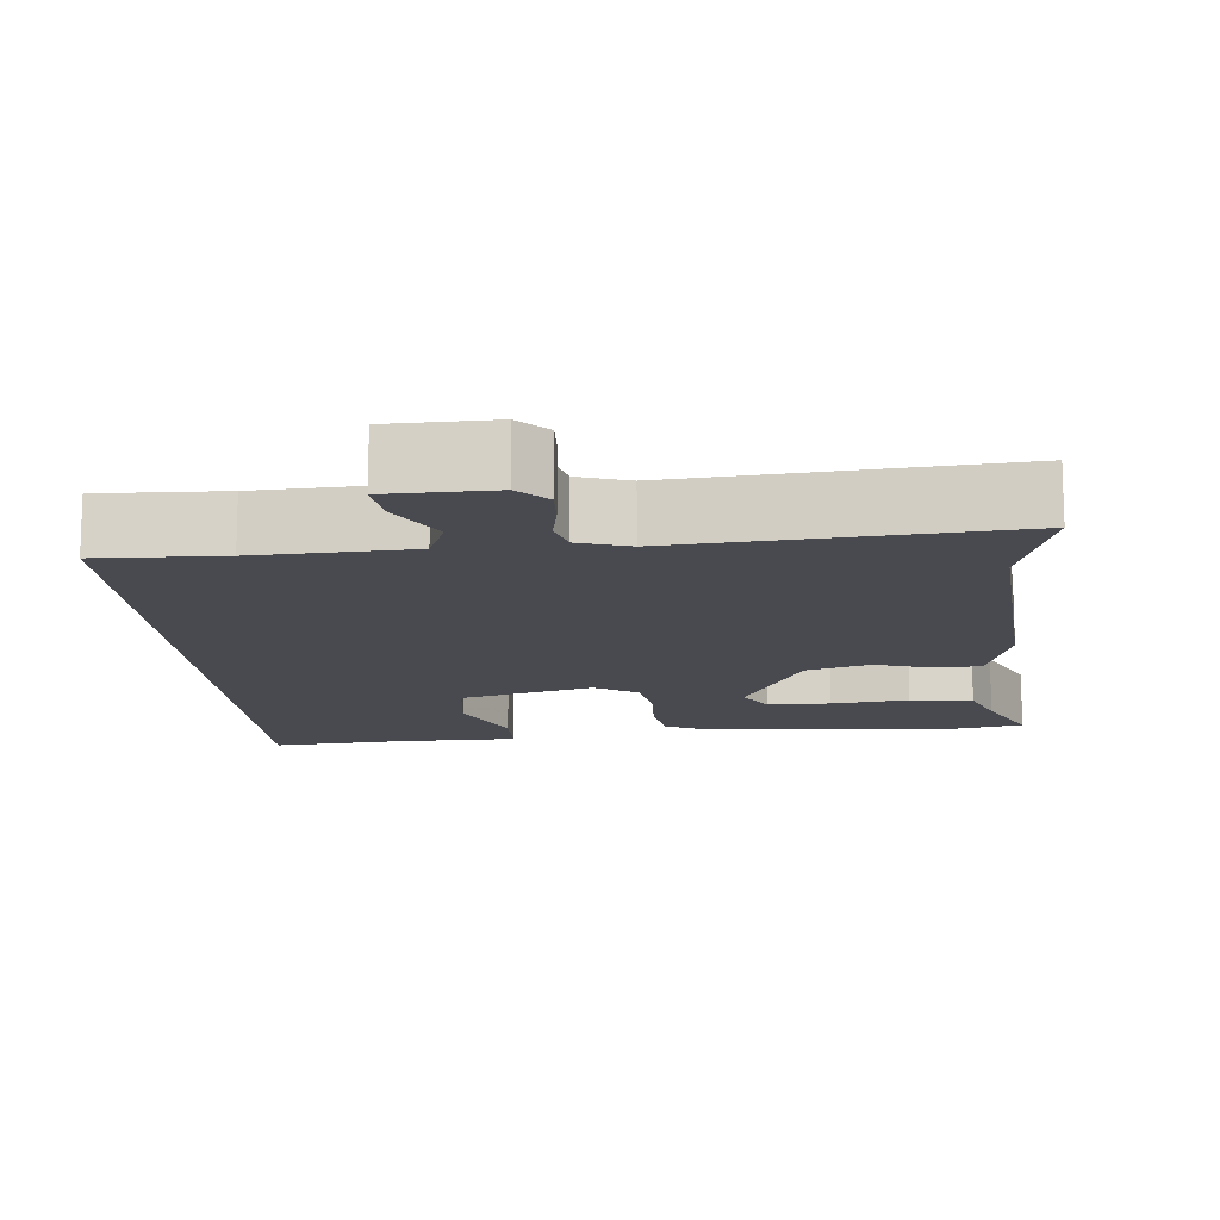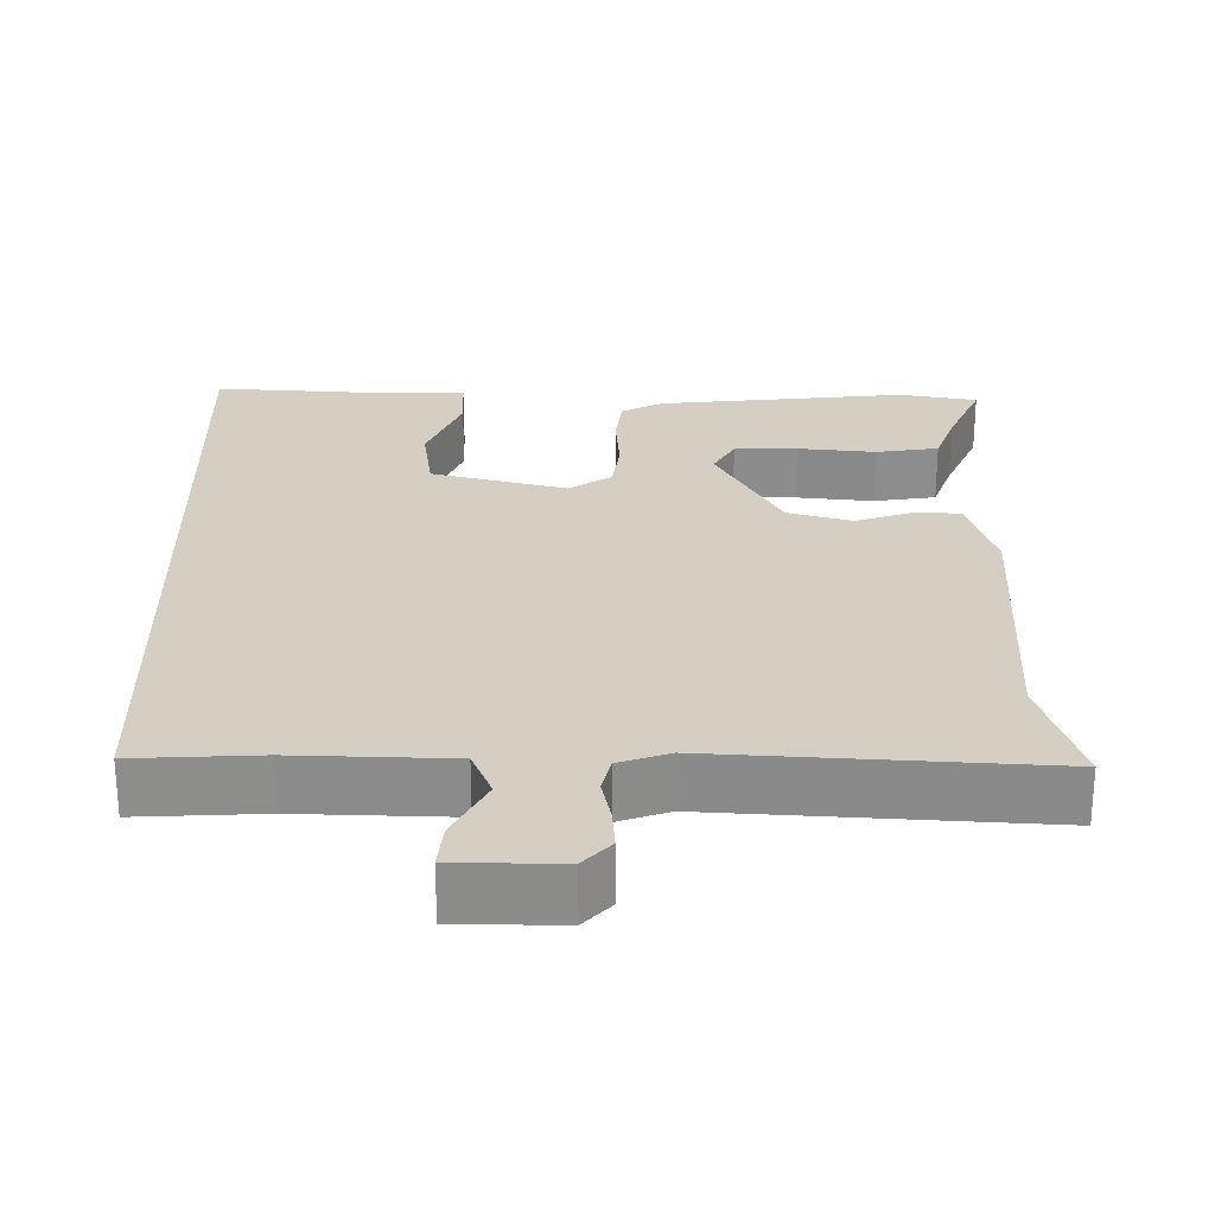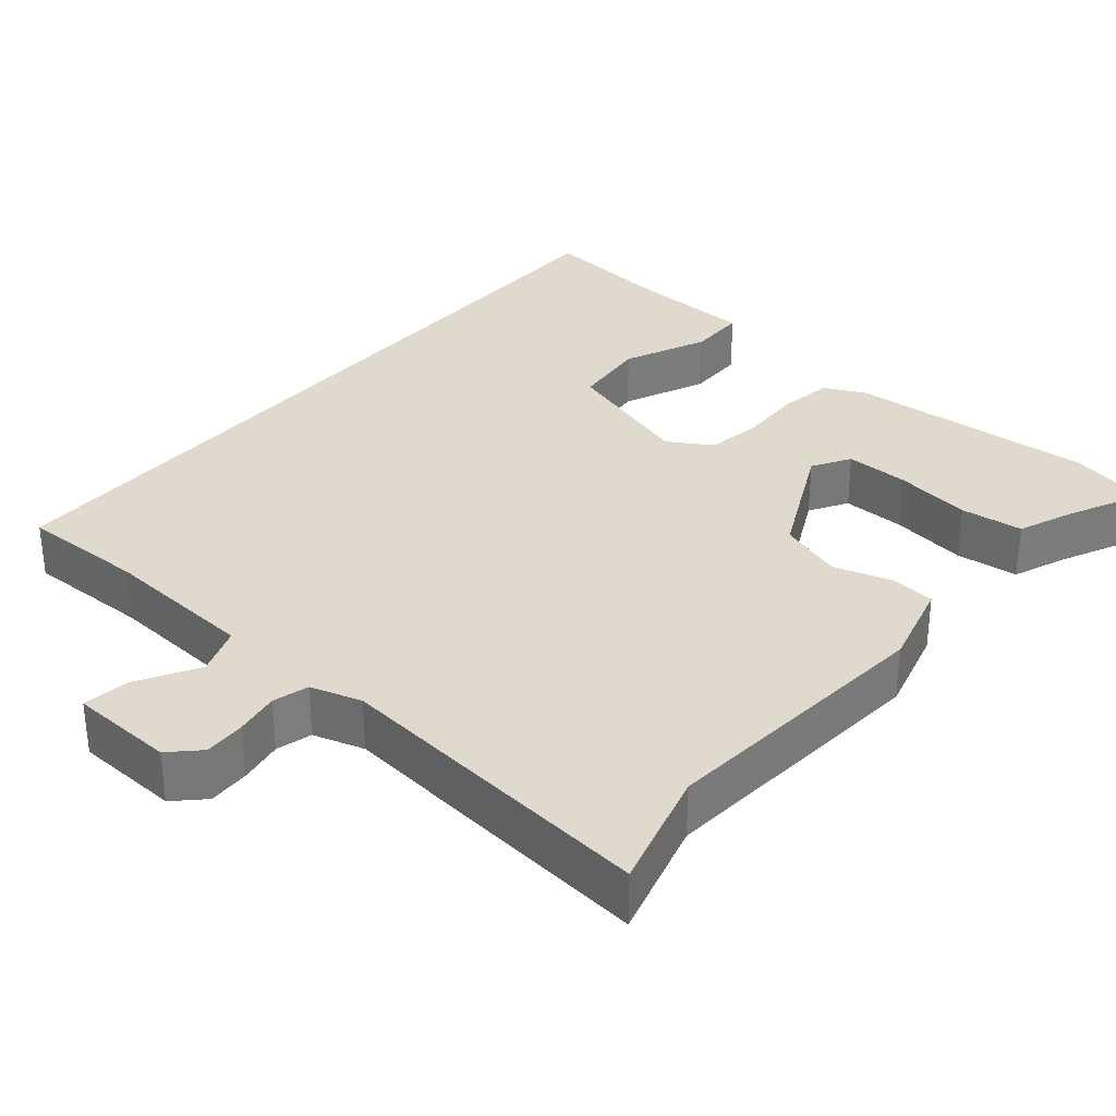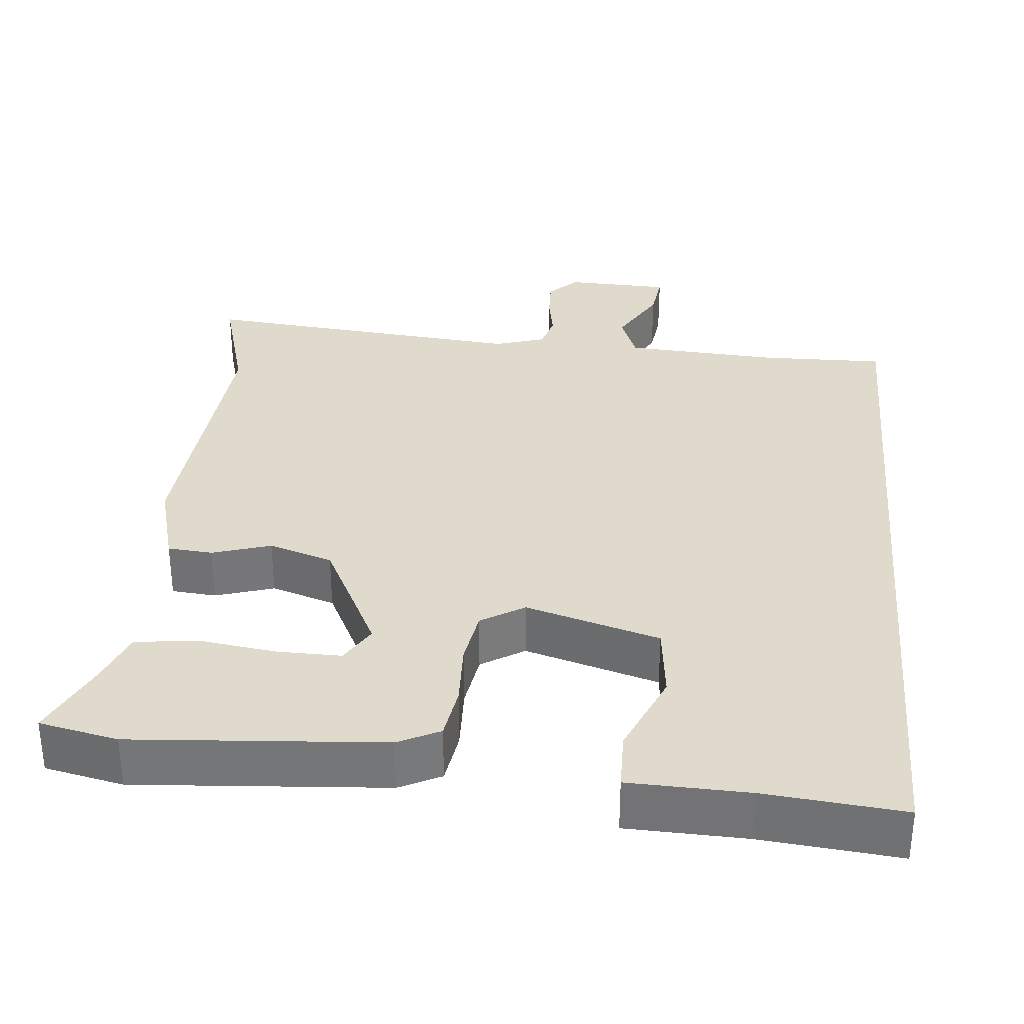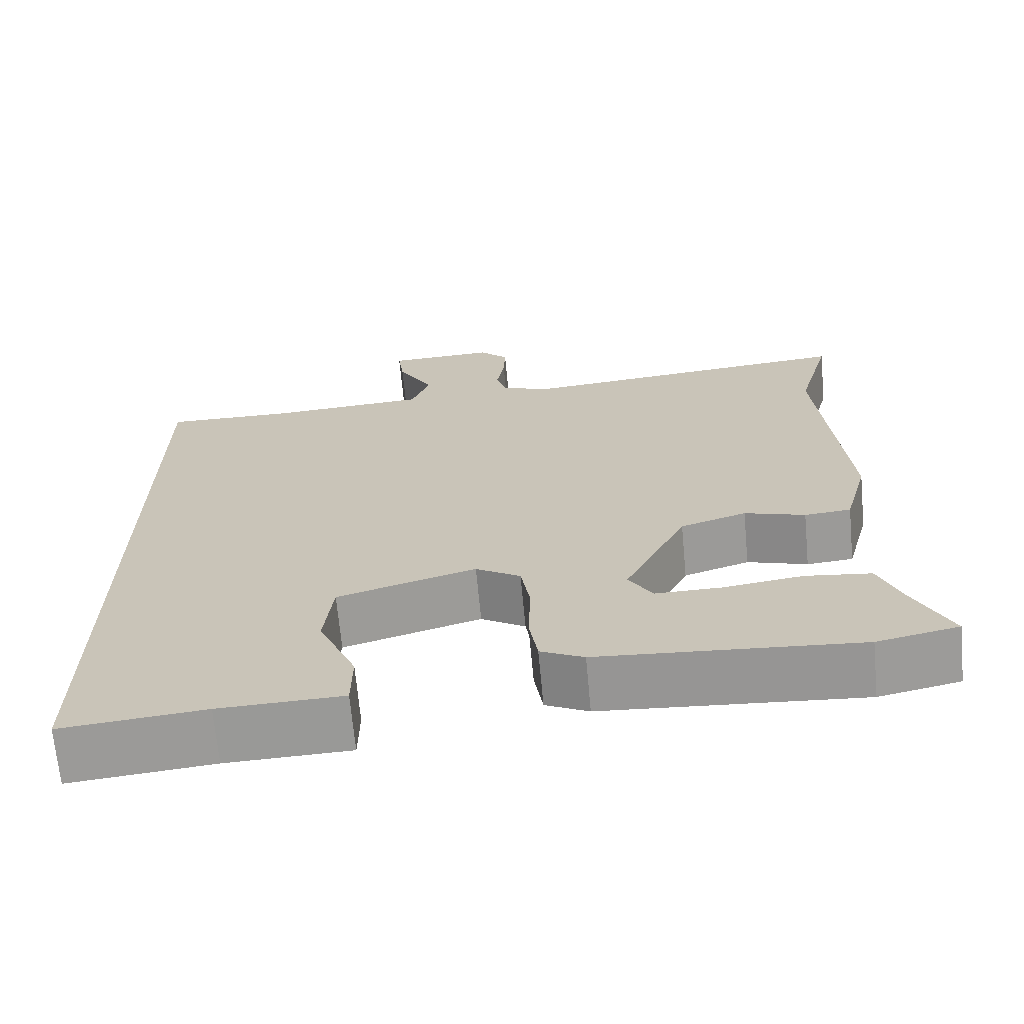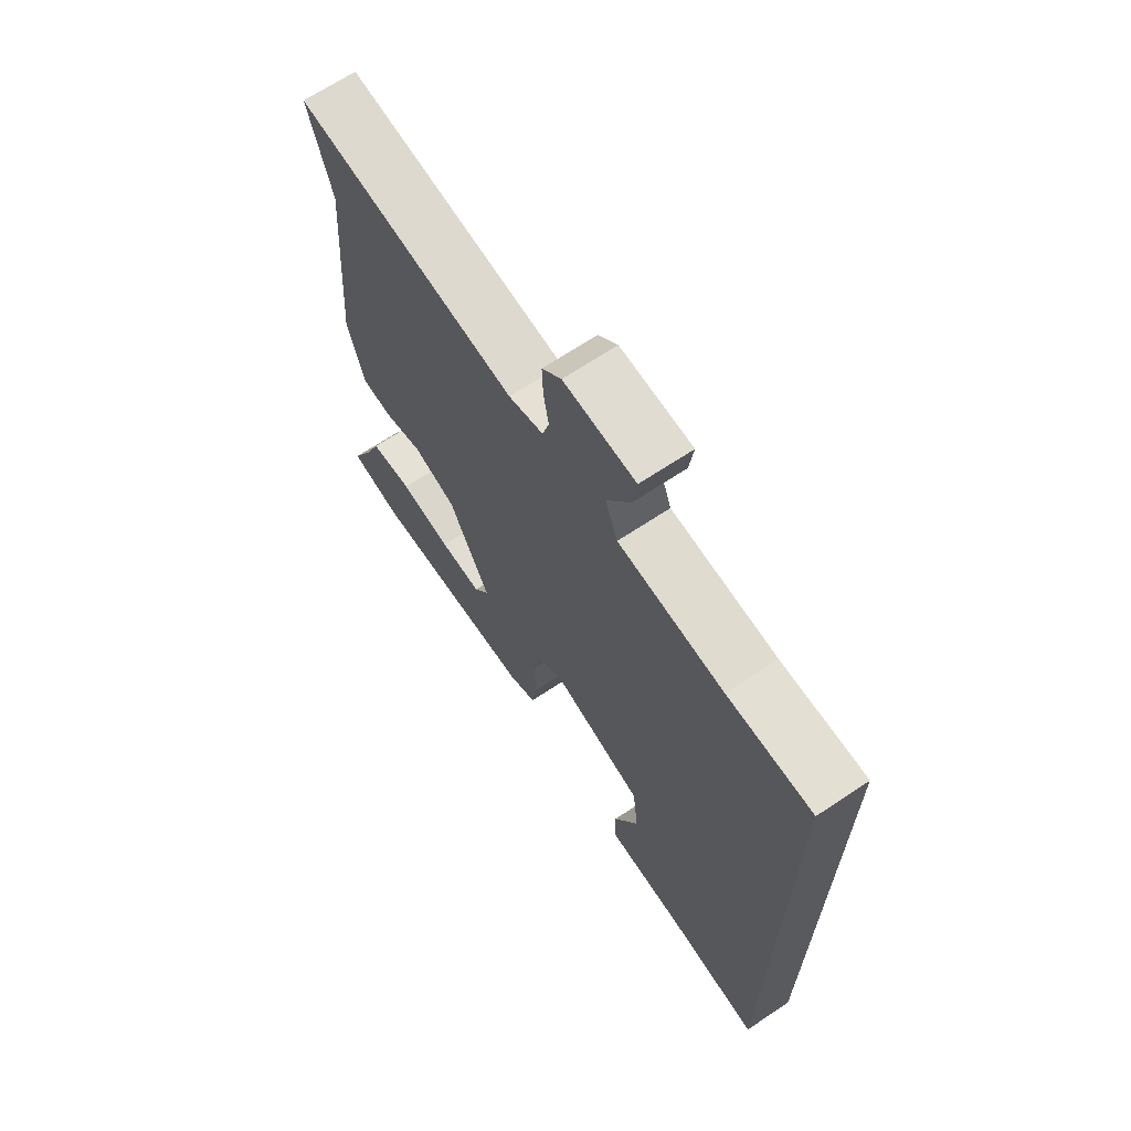
<metadata>
{"format":"obj","ext":"obj","renderer":"f3d","projection":"perspective","resolution":1024,"background":"white","views":[{"elev":-13.5,"azim":4.4,"up":"+Y"},{"elev":25.8,"azim":-1.5,"up":"+Y"},{"elev":32.8,"azim":40.3,"up":"+Y"},{"elev":33.1,"azim":-174.8,"up":"+Y"},{"elev":-68.5,"azim":5.3,"up":"+Z"},{"elev":67.7,"azim":-123.7,"up":"+Z"}]}
</metadata>
<code>
v -0.5 0.07 0.495
v -0.336 0.07 0.492
v -0.132 0.07 0.505
v -0.108 0.07 0.569
v -0.154 0.07 0.65
v -0.162 0.07 0.711
v -0.024 0.07 0.716
v 0.013 0.07 0.679
v 0.011 0.07 0.624
v 0.001 0.07 0.566
v 0.014 0.07 0.519
v 0.081 0.07 0.498
v 0.511 0.07 0.539
v 0.467 0.07 0.381
v 0.498 0.07 0.008
v 0.467 0.07 -0.107
v 0.408 0.07 -0.112
v 0.331 0.07 -0.088
v 0.247 0.07 -0.115
v 0.168 0.07 -0.274
v 0.198 0.07 -0.324
v 0.281 0.07 -0.323
v 0.383 0.07 -0.309
v 0.466 0.07 -0.319
v 0.494 0.07 -0.39
v 0.542 0.07 -0.491
v 0.439 0.07 -0.513
v 0.11 0.07 -0.489
v 0.055 0.07 -0.462
v 0.044 0.07 -0.392
v 0.047 0.07 -0.307
v 0.035 0.07 -0.234
v -0.022 0.07 -0.199
v -0.198 0.07 -0.251
v -0.209 0.07 -0.351
v -0.161 0.07 -0.461
v -0.162 0.07 -0.538
v -0.319 0.07 -0.543
v -0.5 0.07 -0.561
v -0.5 0 0.495
v -0.336 0 0.492
v -0.132 0 0.505
v -0.108 0 0.569
v -0.154 0 0.65
v -0.162 0 0.711
v -0.024 0 0.716
v 0.013 0 0.679
v 0.011 0 0.624
v 0.001 0 0.566
v 0.014 0 0.519
v 0.081 0 0.498
v 0.511 0 0.539
v 0.467 0 0.381
v 0.498 0 0.008
v 0.467 0 -0.107
v 0.408 0 -0.112
v 0.331 0 -0.088
v 0.247 0 -0.115
v 0.168 0 -0.274
v 0.198 0 -0.324
v 0.281 0 -0.323
v 0.383 0 -0.309
v 0.466 0 -0.319
v 0.494 0 -0.39
v 0.542 0 -0.491
v 0.439 0 -0.513
v 0.11 0 -0.489
v 0.055 0 -0.462
v 0.044 0 -0.392
v 0.047 0 -0.307
v 0.035 0 -0.234
v -0.022 0 -0.199
v -0.198 0 -0.251
v -0.209 0 -0.351
v -0.161 0 -0.461
v -0.162 0 -0.538
v -0.319 0 -0.543
v -0.5 0 -0.561
f 38 39 1 2
f 35 36 37 38
f 34 35 38 2
f 33 34 2 3
f 32 33 3 4
f 28 29 30 31
f 28 31 32
f 25 26 27 28
f 22 23 24 25
f 21 22 25 28
f 20 21 28 32
f 15 16 17 18
f 14 15 18 19
f 12 13 14 19
f 11 12 19 20
f 7 8 9 10
f 5 6 7 10
f 4 5 10 11
f 4 11 20 32
f 41 40 78 77
f 77 76 75 74
f 41 77 74 73
f 42 41 73 72
f 43 42 72 71
f 70 69 68 67
f 71 70 67
f 67 66 65 64
f 64 63 62 61
f 67 64 61 60
f 71 67 60 59
f 57 56 55 54
f 58 57 54 53
f 58 53 52 51
f 59 58 51 50
f 49 48 47 46
f 49 46 45 44
f 50 49 44 43
f 71 59 50 43
f 1 40 41 2
f 2 41 42 3
f 3 42 43 4
f 4 43 44 5
f 5 44 45 6
f 6 45 46 7
f 7 46 47 8
f 8 47 48 9
f 9 48 49 10
f 10 49 50 11
f 11 50 51 12
f 12 51 52 13
f 13 52 53 14
f 14 53 54 15
f 15 54 55 16
f 16 55 56 17
f 17 56 57 18
f 18 57 58 19
f 19 58 59 20
f 20 59 60 21
f 21 60 61 22
f 22 61 62 23
f 23 62 63 24
f 24 63 64 25
f 25 64 65 26
f 26 65 66 27
f 27 66 67 28
f 28 67 68 29
f 29 68 69 30
f 30 69 70 31
f 31 70 71 32
f 32 71 72 33
f 33 72 73 34
f 34 73 74 35
f 35 74 75 36
f 36 75 76 37
f 37 76 77 38
f 38 77 78 39
f 39 78 40 1

</code>
